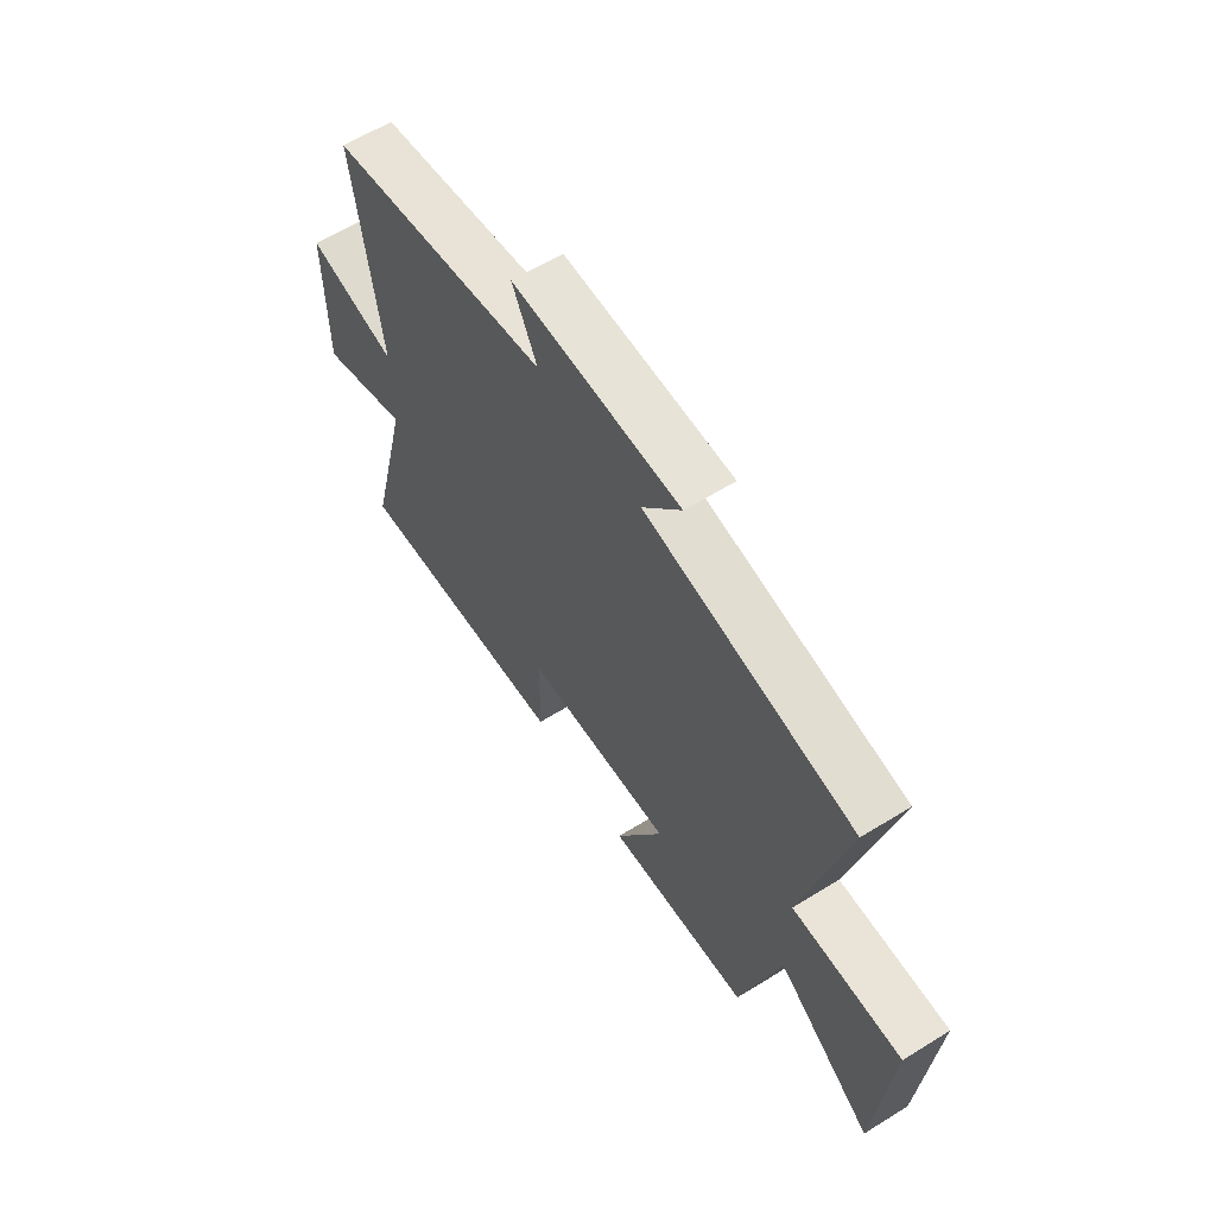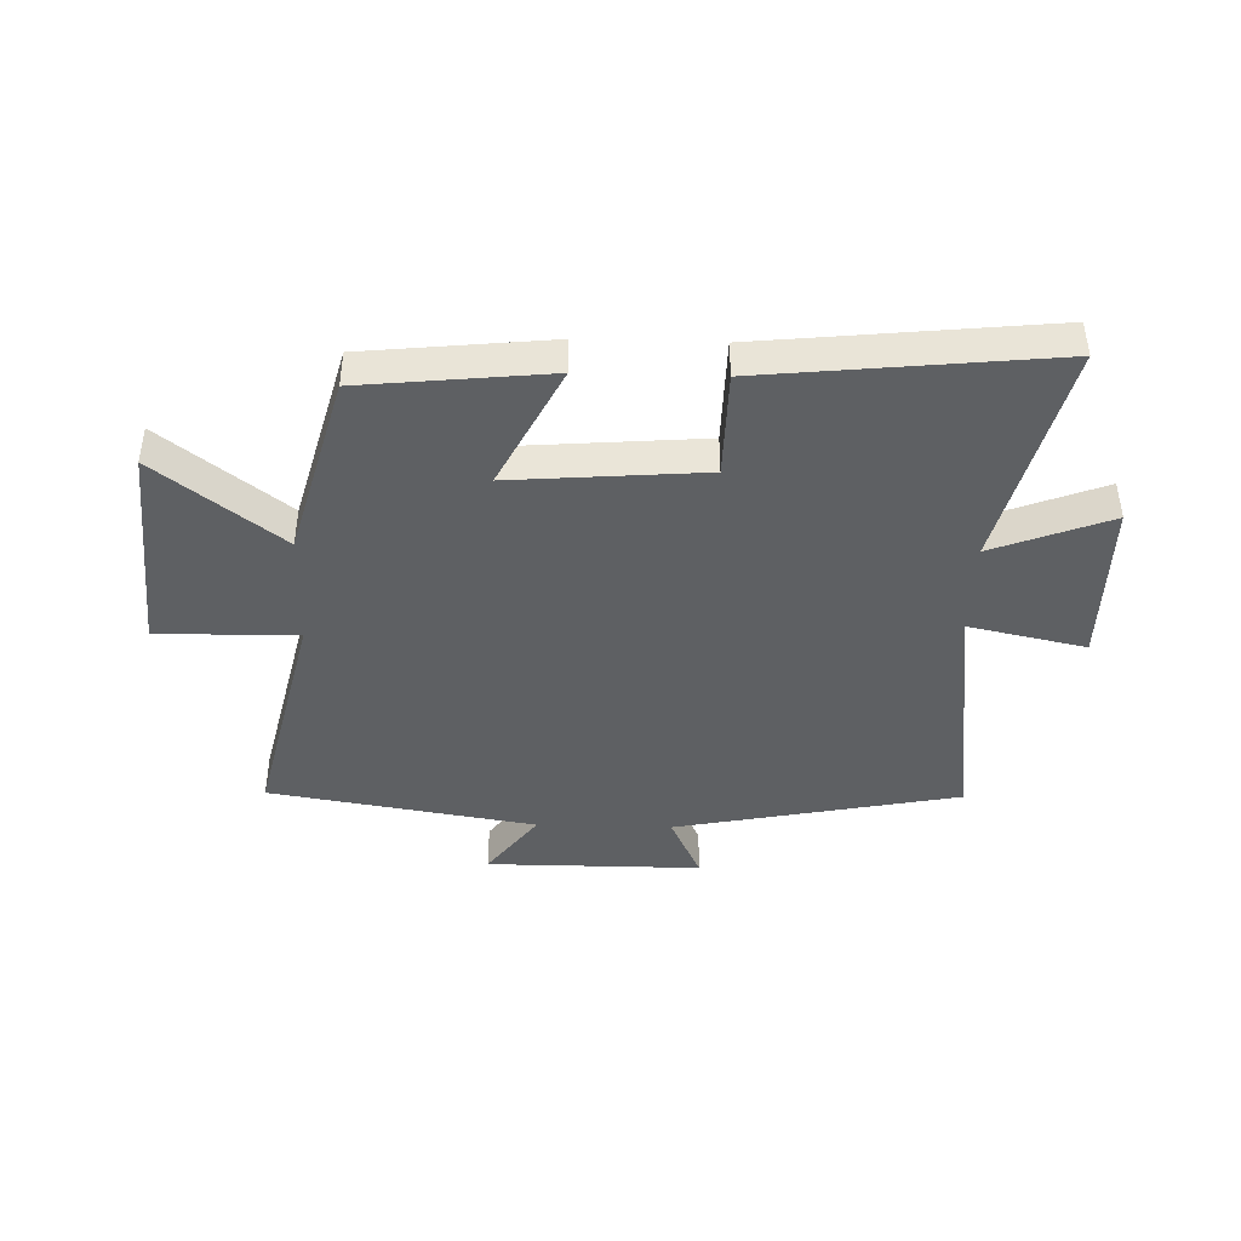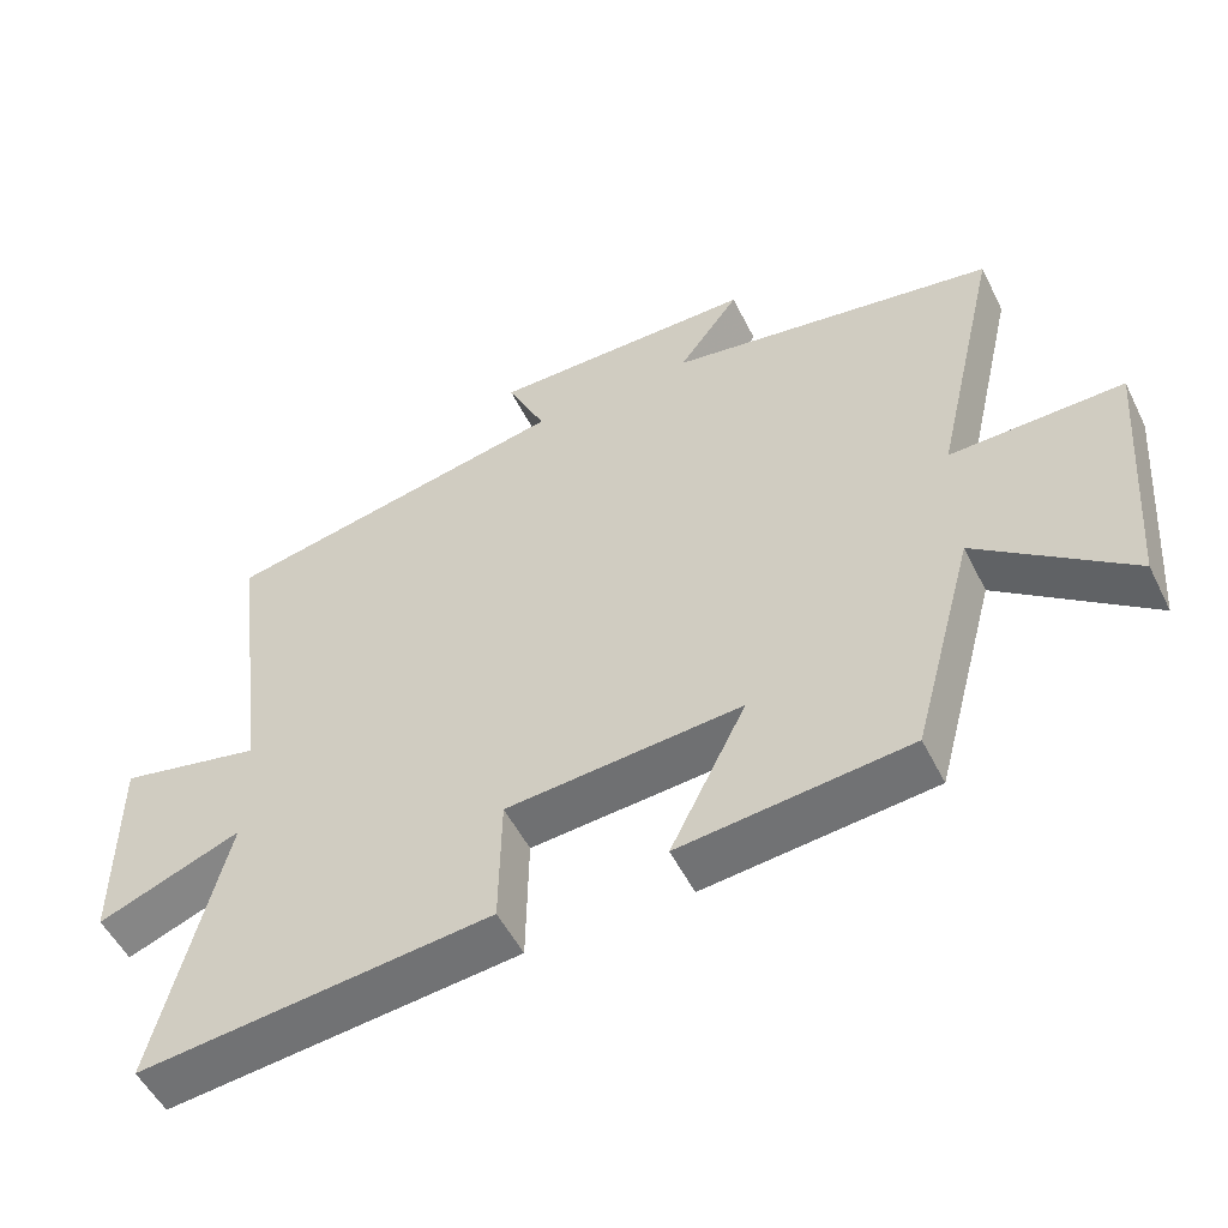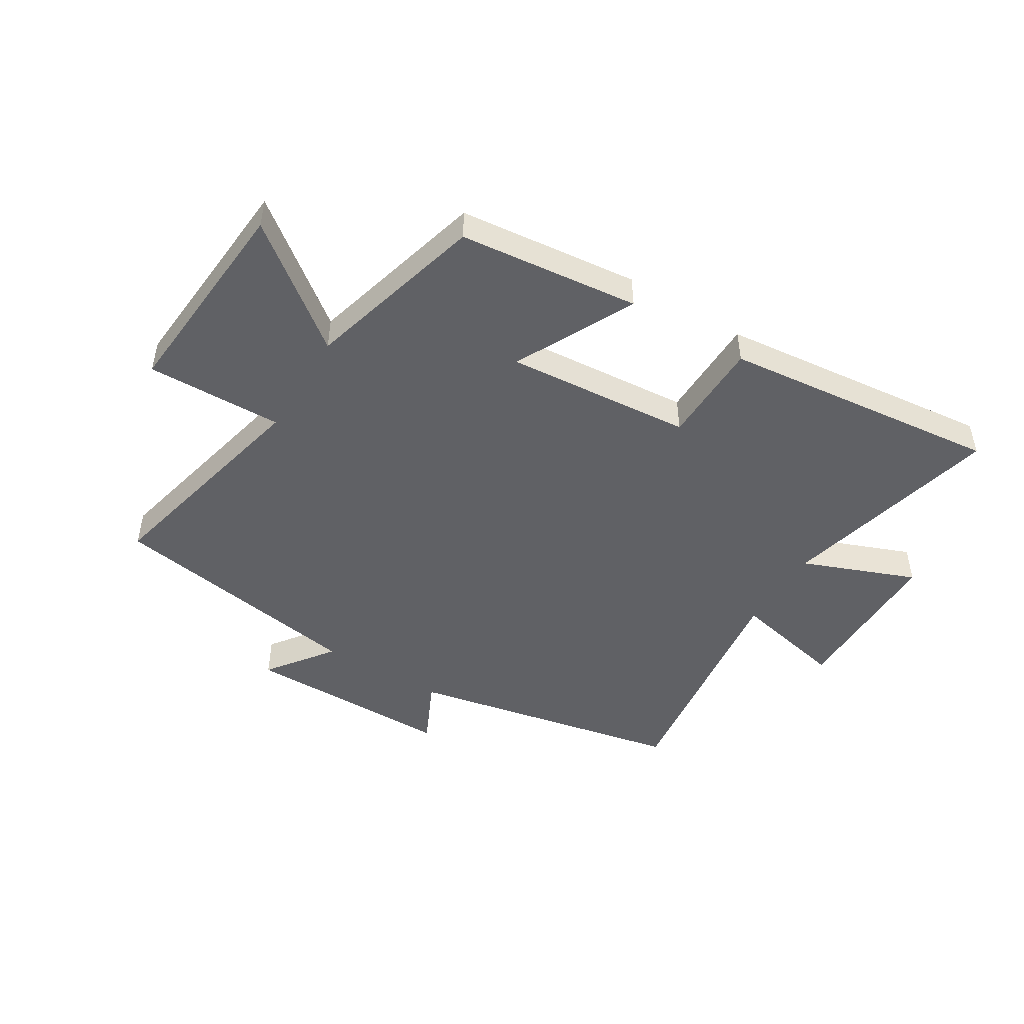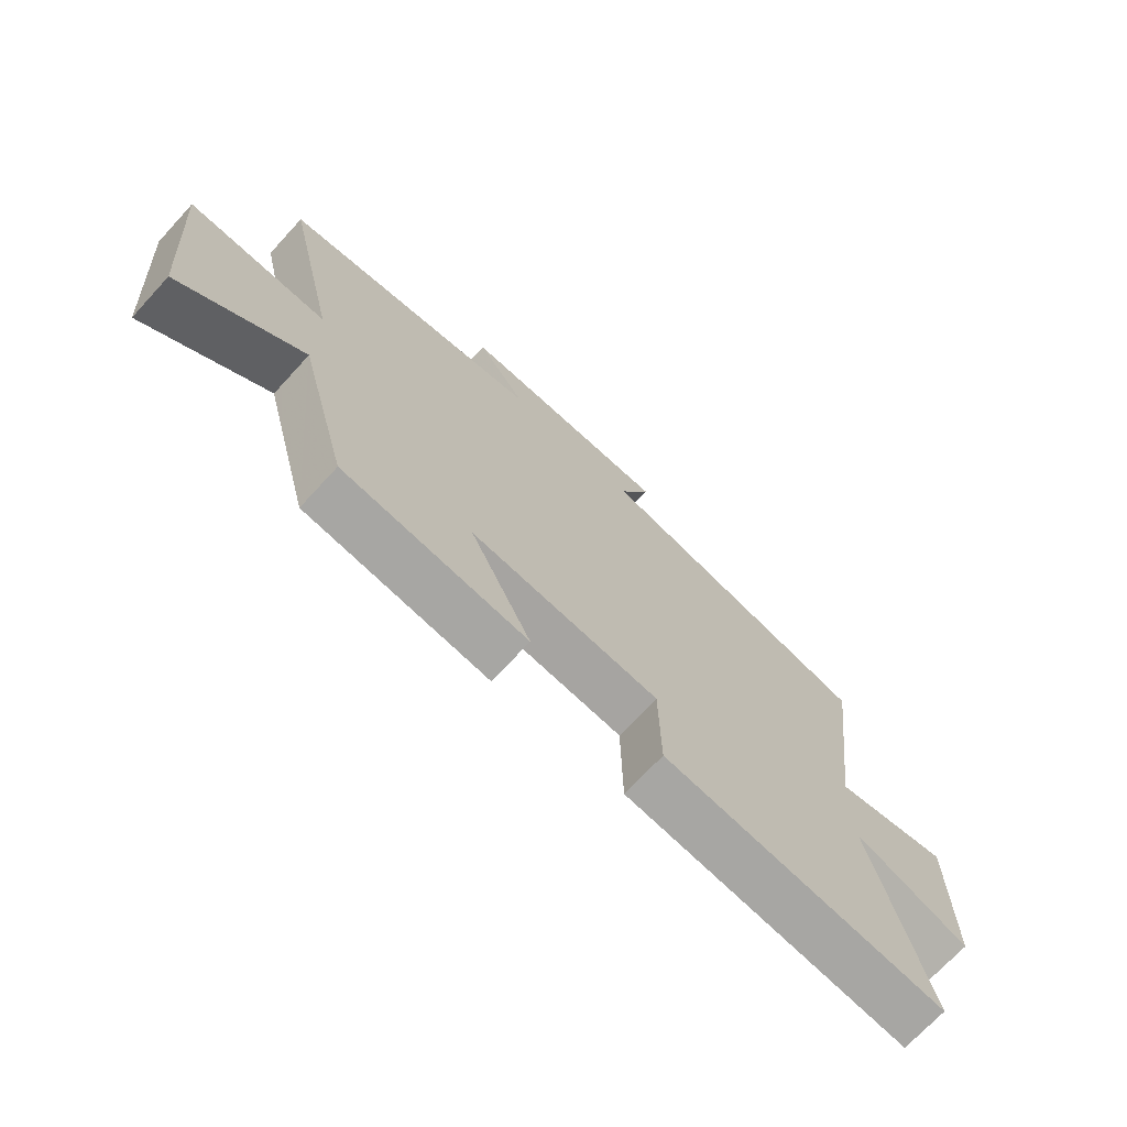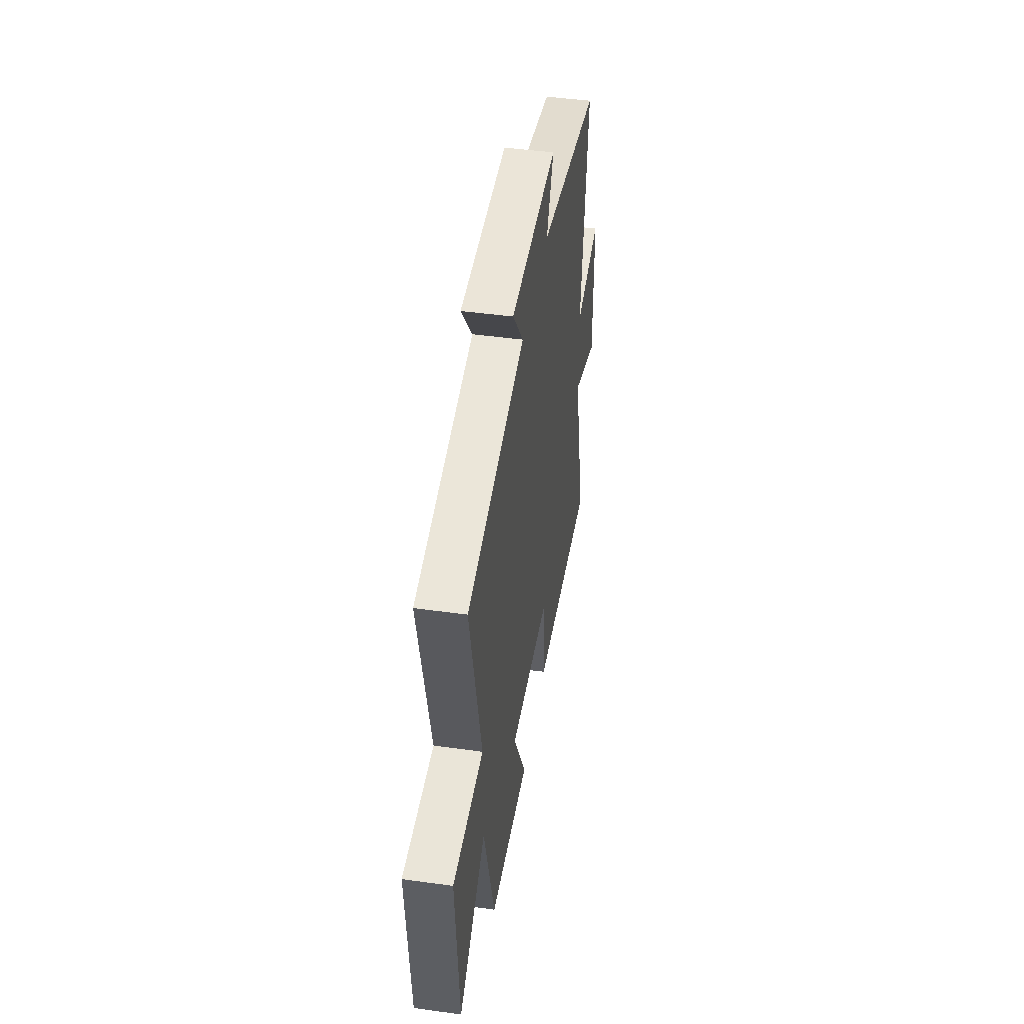
<metadata>
{"format":"obj","ext":"obj","renderer":"f3d","projection":"perspective","resolution":1024,"background":"white","views":[{"elev":61.5,"azim":57.7,"up":"+Z"},{"elev":-42.5,"azim":178.3,"up":"+Y"},{"elev":-52.5,"azim":26.1,"up":"+Z"},{"elev":-48.0,"azim":148.6,"up":"+Y"},{"elev":-70.9,"azim":137.4,"up":"+Z"},{"elev":45.6,"azim":99.1,"up":"+Z"}]}
</metadata>
<code>
v 0.416 0.07 -0.467
v 0.106 0.07 -0.5
v 0.209 0.07 -0.295
v -0.111 0.07 -0.321
v -0.114 0.07 -0.5
v -0.593 0.07 -0.551
v -0.5 0.07 -0.172
v -0.695 0.07 -0.248
v -0.695 0.07 0.032
v -0.5 0.07 -0.01
v -0.554 0.07 0.404
v -0.079 0.07 0.5
v -0.132 0.07 0.612
v 0.228 0.07 0.612
v 0.145 0.07 0.5
v 0.59 0.07 0.427
v 0.5 0.07 0.039
v 0.734 0.07 0.044
v 0.706 0.07 -0.316
v 0.5 0.07 -0.157
v 0.416 0 -0.467
v 0.106 0 -0.5
v 0.209 0 -0.295
v -0.111 0 -0.321
v -0.114 0 -0.5
v -0.593 0 -0.551
v -0.5 0 -0.172
v -0.695 0 -0.248
v -0.695 0 0.032
v -0.5 0 -0.01
v -0.554 0 0.404
v -0.079 0 0.5
v -0.132 0 0.612
v 0.228 0 0.612
v 0.145 0 0.5
v 0.59 0 0.427
v 0.5 0 0.039
v 0.734 0 0.044
v 0.706 0 -0.316
v 0.5 0 -0.157
f 17 18 19 20
f 17 20 1 2
f 15 16 17
f 12 13 14 15
f 10 11 12 15
f 10 15 17
f 7 8 9 10
f 7 10 17
f 4 5 6 7
f 3 4 7 17
f 2 3 17
f 40 39 38 37
f 22 21 40 37
f 37 36 35
f 35 34 33 32
f 35 32 31 30
f 37 35 30
f 30 29 28 27
f 37 30 27
f 27 26 25 24
f 37 27 24 23
f 37 23 22
f 1 21 22 2
f 2 22 23 3
f 3 23 24 4
f 4 24 25 5
f 5 25 26 6
f 6 26 27 7
f 7 27 28 8
f 8 28 29 9
f 9 29 30 10
f 10 30 31 11
f 11 31 32 12
f 12 32 33 13
f 13 33 34 14
f 14 34 35 15
f 15 35 36 16
f 16 36 37 17
f 17 37 38 18
f 18 38 39 19
f 19 39 40 20
f 20 40 21 1

</code>
